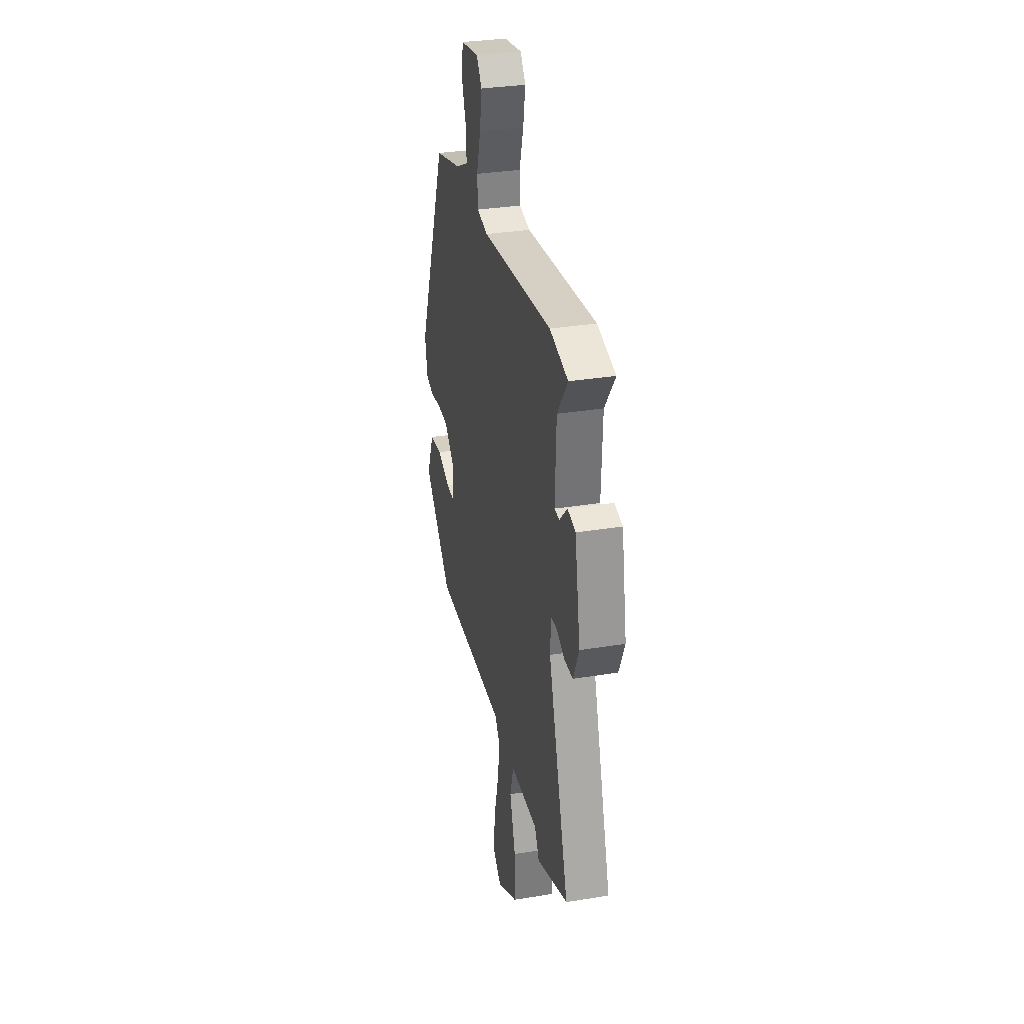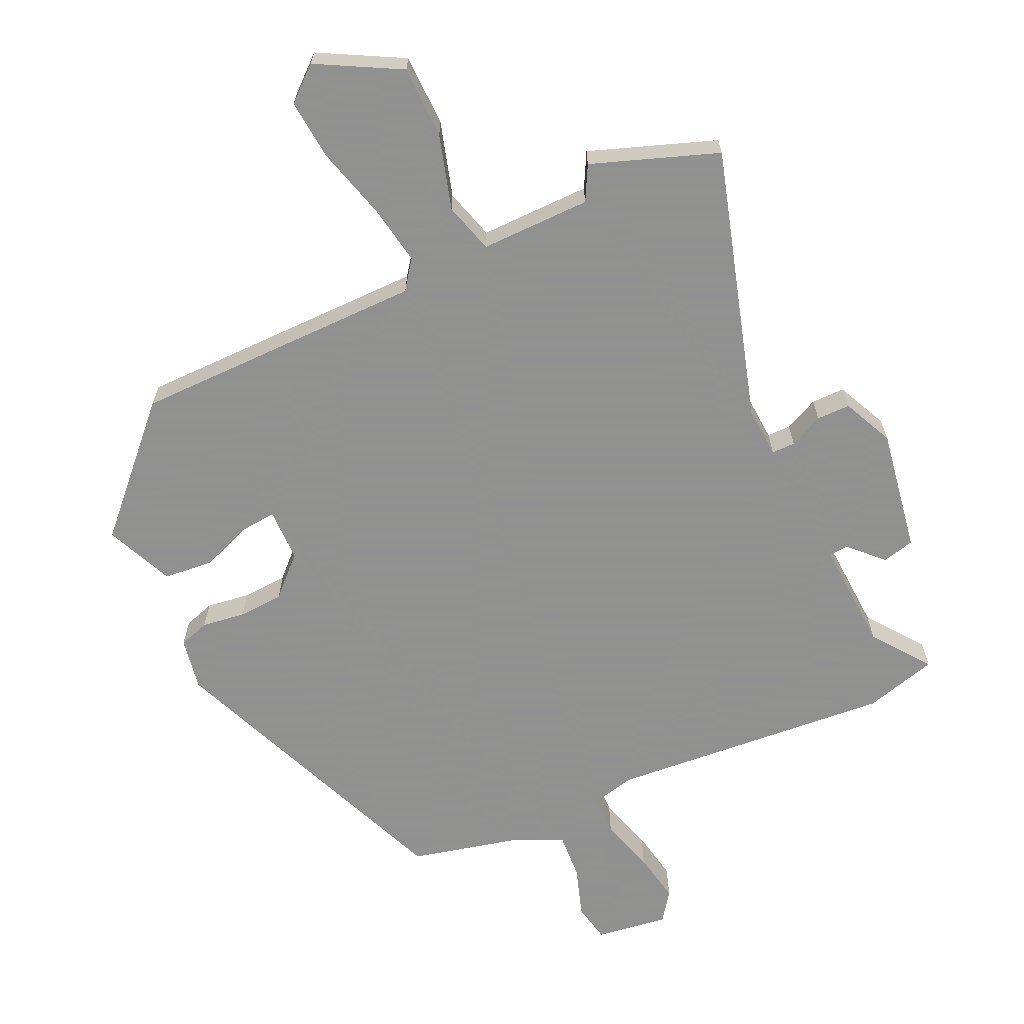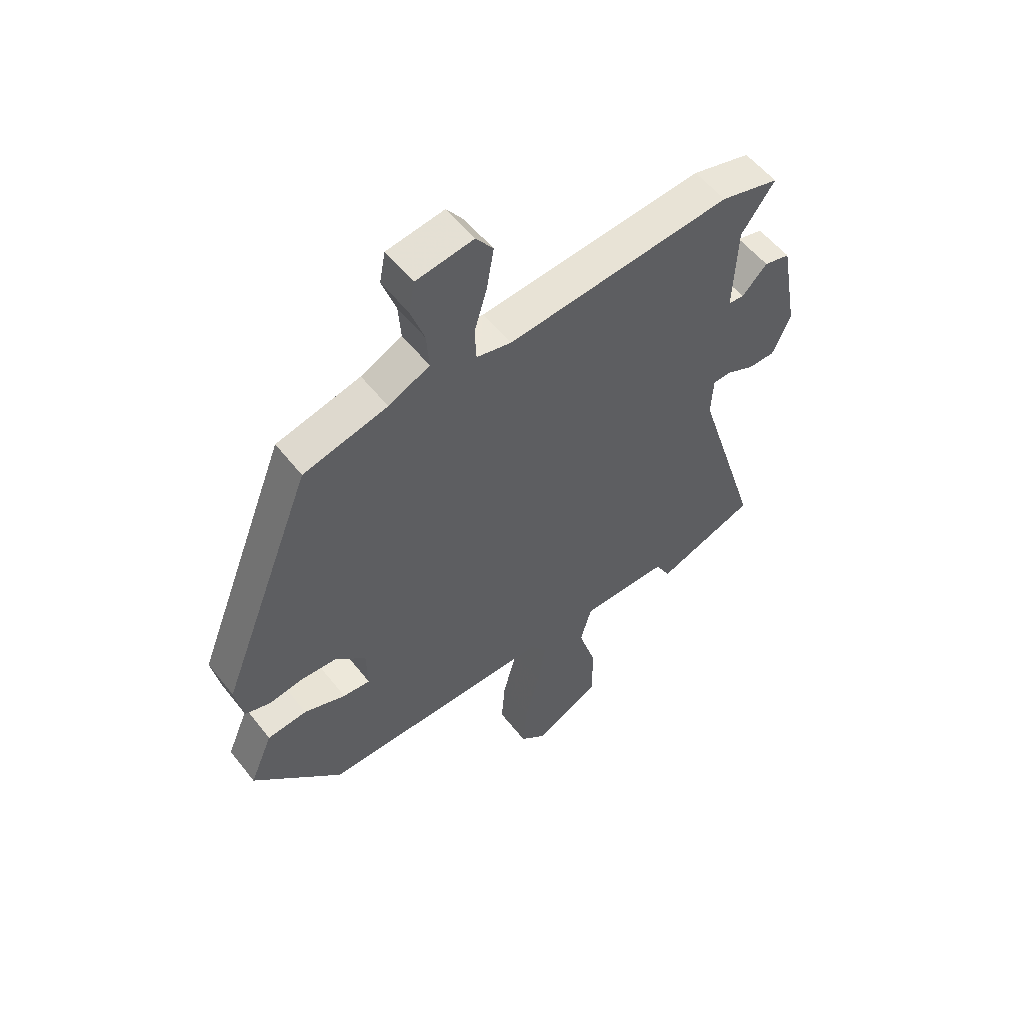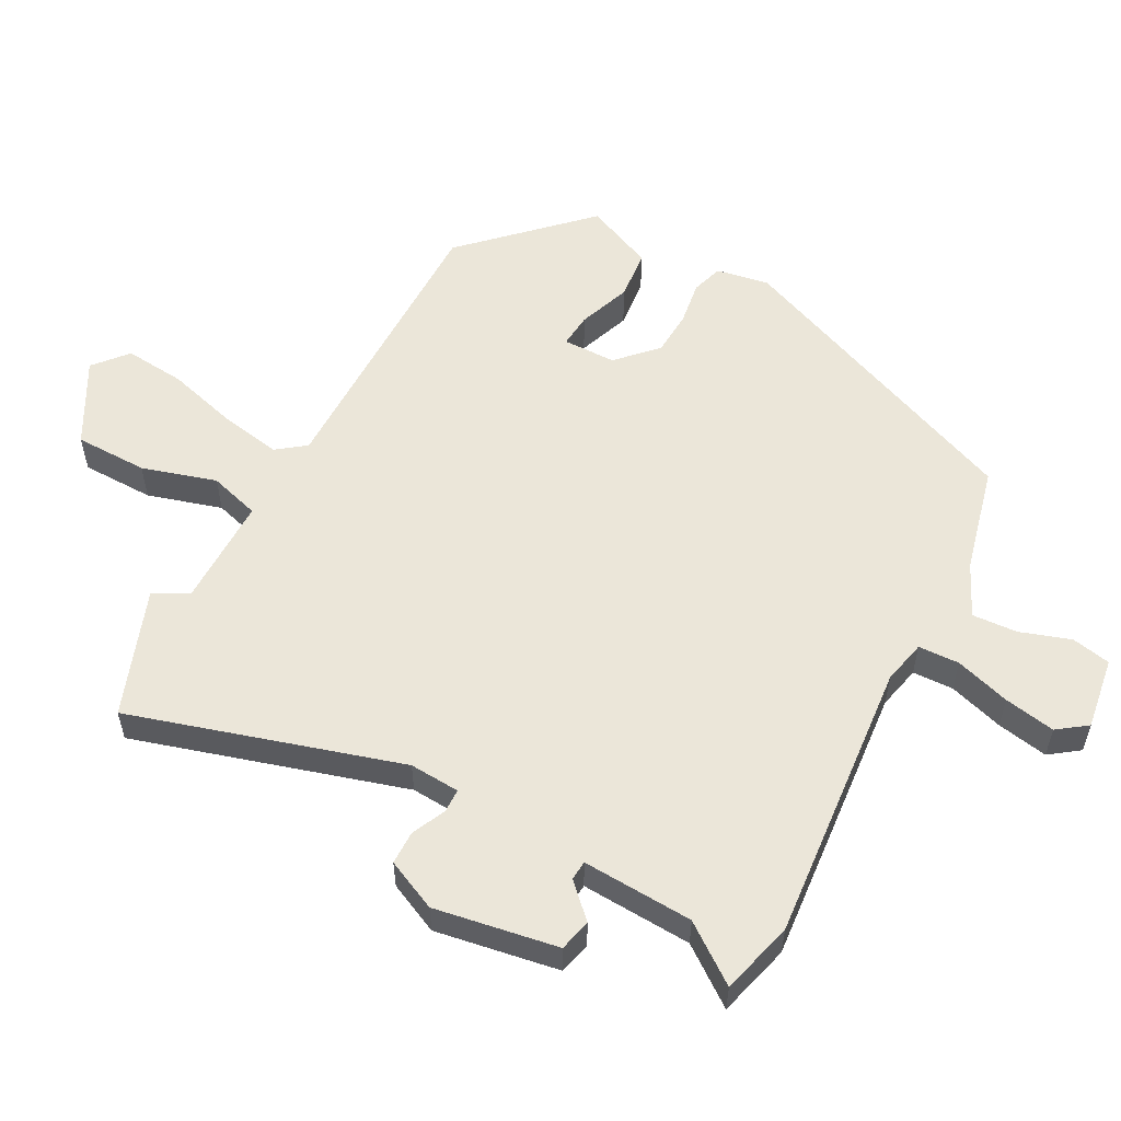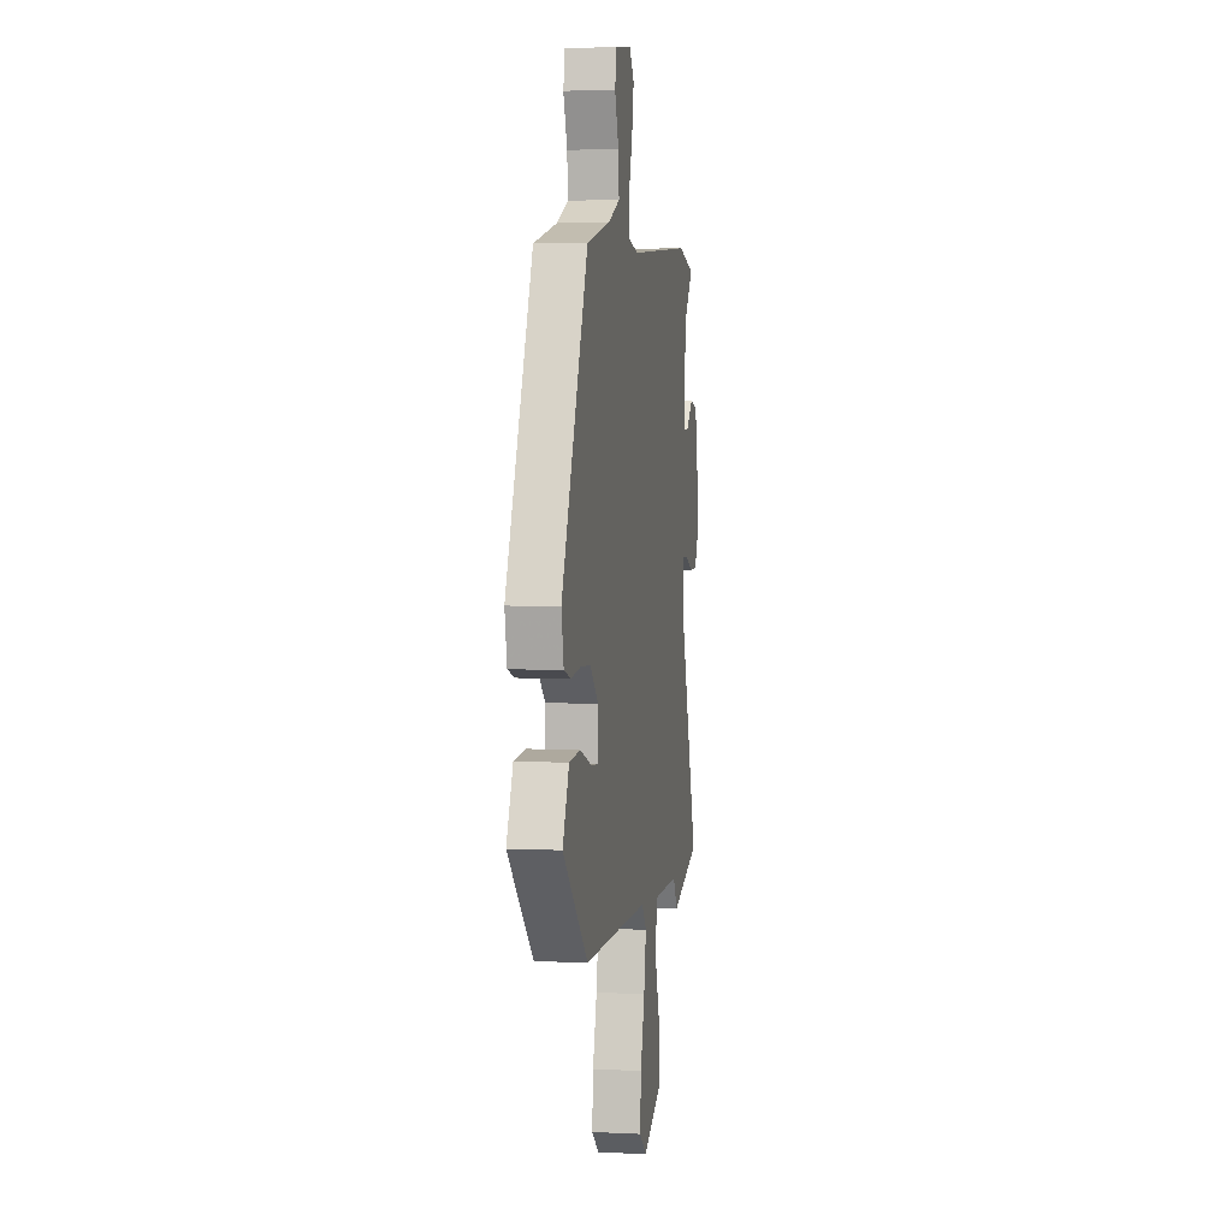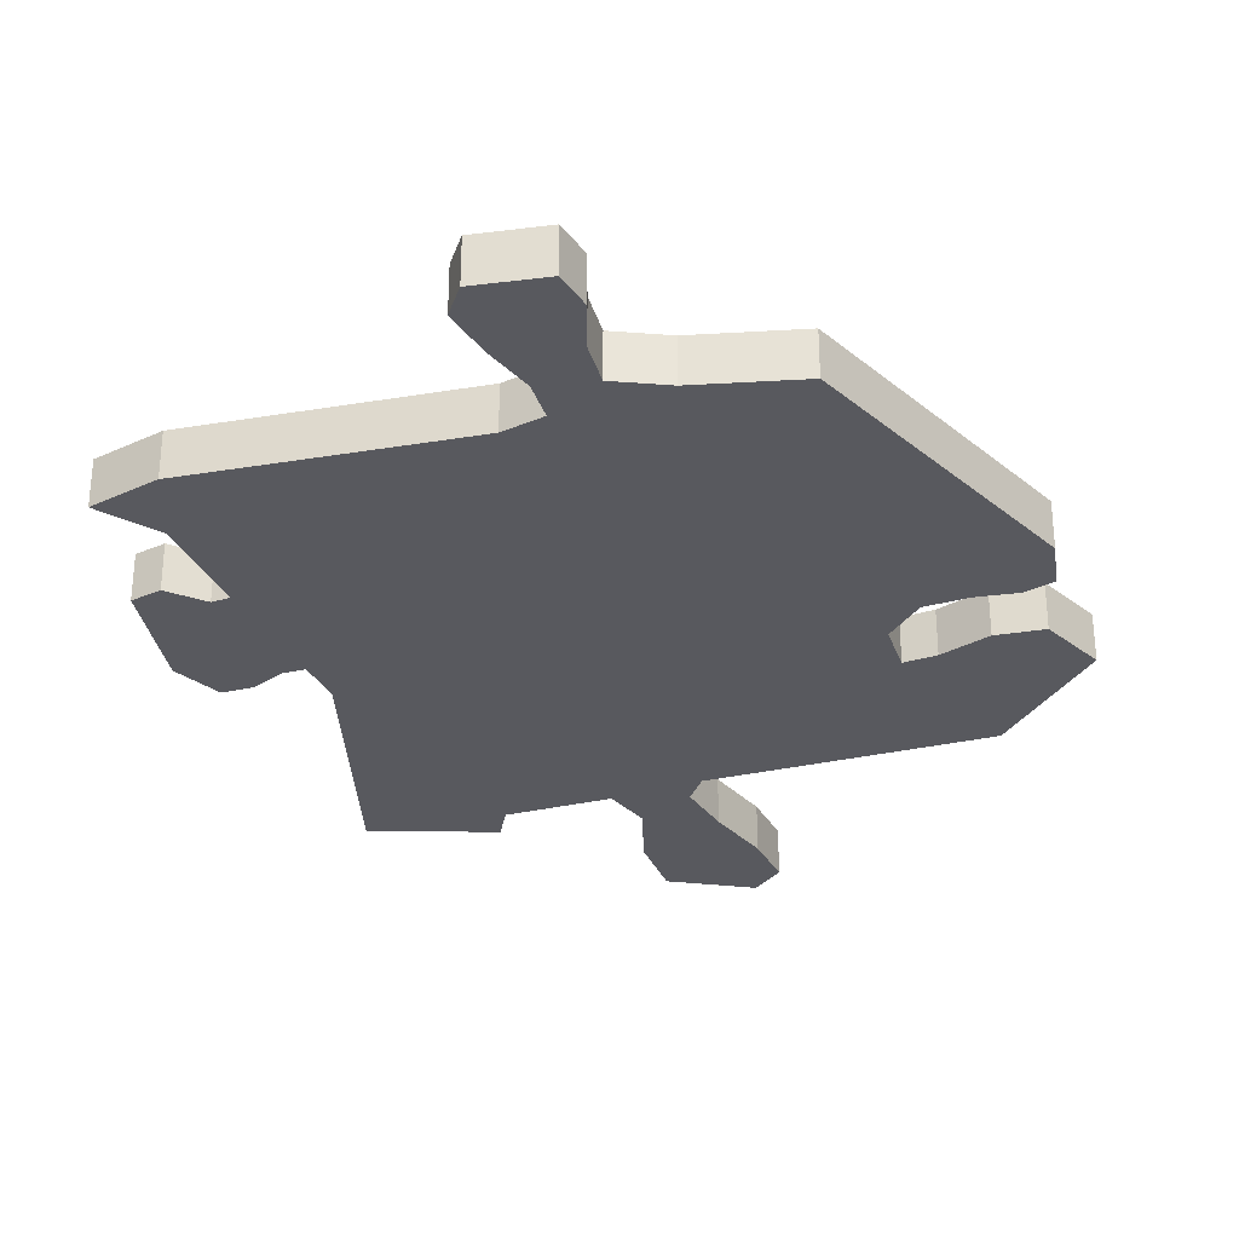
<metadata>
{"format":"obj","ext":"obj","renderer":"f3d","projection":"perspective","resolution":1024,"background":"white","views":[{"elev":31.9,"azim":-103.0,"up":"+Z"},{"elev":-65.8,"azim":-154.4,"up":"+Y"},{"elev":55.0,"azim":142.5,"up":"+Z"},{"elev":56.2,"azim":-61.3,"up":"+Y"},{"elev":3.1,"azim":99.8,"up":"+Z"},{"elev":-30.3,"azim":19.2,"up":"+Y"}]}
</metadata>
<code>
v 0.324 0.07 0.446
v 0.5 0.07 -0.003
v 0.485 0.07 -0.081
v 0.439 0.07 -0.095
v 0.374 0.07 -0.085
v 0.307 0.07 -0.088
v 0.25 0.07 -0.142
v 0.248 0.07 -0.221
v 0.299 0.07 -0.217
v 0.377 0.07 -0.189
v 0.451 0.07 -0.197
v 0.494 0.07 -0.299
v 0.327 0.07 -0.467
v -0.108 0.07 -0.462
v -0.14 0.07 -0.504
v -0.125 0.07 -0.595
v -0.097 0.07 -0.701
v -0.09 0.07 -0.791
v -0.14 0.07 -0.833
v -0.262 0.07 -0.765
v -0.262 0.07 -0.657
v -0.228 0.07 -0.547
v -0.249 0.07 -0.472
v -0.413 0.07 -0.471
v -0.441 0.07 -0.522
v -0.627 0.07 -0.452
v -0.503 0.07 -0.052
v -0.507 0.07 0.023
v -0.542 0.07 0.024
v -0.593 0.07 0.001
v -0.643 0.07 0.002
v -0.677 0.07 0.078
v -0.644 0.07 0.261
v -0.596 0.07 0.272
v -0.549 0.07 0.224
v -0.52 0.07 0.226
v -0.527 0.07 0.391
v -0.589 0.07 0.477
v -0.48 0.07 0.505
v -0.06 0.07 0.464
v 0.005 0.07 0.478
v 0.008 0.07 0.539
v -0.016 0.07 0.621
v -0.029 0.07 0.697
v 0.003 0.07 0.74
v 0.11 0.07 0.723
v 0.121 0.07 0.665
v 0.095 0.07 0.59
v 0.09 0.07 0.523
v 0.167 0.07 0.486
v 0.324 0 0.446
v 0.5 0 -0.003
v 0.485 0 -0.081
v 0.439 0 -0.095
v 0.374 0 -0.085
v 0.307 0 -0.088
v 0.25 0 -0.142
v 0.248 0 -0.221
v 0.299 0 -0.217
v 0.377 0 -0.189
v 0.451 0 -0.197
v 0.494 0 -0.299
v 0.327 0 -0.467
v -0.108 0 -0.462
v -0.14 0 -0.504
v -0.125 0 -0.595
v -0.097 0 -0.701
v -0.09 0 -0.791
v -0.14 0 -0.833
v -0.262 0 -0.765
v -0.262 0 -0.657
v -0.228 0 -0.547
v -0.249 0 -0.472
v -0.413 0 -0.471
v -0.441 0 -0.522
v -0.627 0 -0.452
v -0.503 0 -0.052
v -0.507 0 0.023
v -0.542 0 0.024
v -0.593 0 0.001
v -0.643 0 0.002
v -0.677 0 0.078
v -0.644 0 0.261
v -0.596 0 0.272
v -0.549 0 0.224
v -0.52 0 0.226
v -0.527 0 0.391
v -0.589 0 0.477
v -0.48 0 0.505
v -0.06 0 0.464
v 0.005 0 0.478
v 0.008 0 0.539
v -0.016 0 0.621
v -0.029 0 0.697
v 0.003 0 0.74
v 0.11 0 0.723
v 0.121 0 0.665
v 0.095 0 0.59
v 0.09 0 0.523
v 0.167 0 0.486
f 46 47 48
f 45 46 48
f 44 45 48
f 43 44 48
f 42 43 48
f 41 42 48 49
f 37 38 39 40
f 36 37 40
f 36 40 41
f 33 34 35
f 32 33 35
f 31 32 35
f 30 31 35
f 29 30 35
f 28 29 35 36
f 24 25 26 27
f 23 24 27 28
f 20 21 22
f 19 20 22
f 18 19 22
f 17 18 22
f 16 17 22
f 15 16 22 23
f 28 36 41
f 23 28 41
f 15 23 41
f 14 15 41
f 12 13 14
f 11 12 14
f 10 11 14
f 9 10 14
f 3 4 5
f 2 3 5
f 1 2 5
f 50 1 5
f 50 5 6
f 49 50 6 7
f 41 49 7 8
f 14 41 8
f 8 9 14
f 98 97 96
f 98 96 95
f 98 95 94
f 98 94 93
f 98 93 92
f 99 98 92 91
f 90 89 88 87
f 90 87 86
f 91 90 86
f 85 84 83
f 85 83 82
f 85 82 81
f 85 81 80
f 85 80 79
f 86 85 79 78
f 77 76 75 74
f 78 77 74 73
f 72 71 70
f 72 70 69
f 72 69 68
f 72 68 67
f 72 67 66
f 73 72 66 65
f 91 86 78
f 91 78 73
f 91 73 65
f 91 65 64
f 64 63 62
f 64 62 61
f 64 61 60
f 64 60 59
f 55 54 53
f 55 53 52
f 55 52 51
f 55 51 100
f 56 55 100
f 57 56 100 99
f 58 57 99 91
f 58 91 64
f 64 59 58
f 1 51 52 2
f 2 52 53 3
f 3 53 54 4
f 4 54 55 5
f 5 55 56 6
f 6 56 57 7
f 7 57 58 8
f 8 58 59 9
f 9 59 60 10
f 10 60 61 11
f 11 61 62 12
f 12 62 63 13
f 13 63 64 14
f 14 64 65 15
f 15 65 66 16
f 16 66 67 17
f 17 67 68 18
f 18 68 69 19
f 19 69 70 20
f 20 70 71 21
f 21 71 72 22
f 22 72 73 23
f 23 73 74 24
f 24 74 75 25
f 25 75 76 26
f 26 76 77 27
f 27 77 78 28
f 28 78 79 29
f 29 79 80 30
f 30 80 81 31
f 31 81 82 32
f 32 82 83 33
f 33 83 84 34
f 34 84 85 35
f 35 85 86 36
f 36 86 87 37
f 37 87 88 38
f 38 88 89 39
f 39 89 90 40
f 40 90 91 41
f 41 91 92 42
f 42 92 93 43
f 43 93 94 44
f 44 94 95 45
f 45 95 96 46
f 46 96 97 47
f 47 97 98 48
f 48 98 99 49
f 49 99 100 50
f 50 100 51 1

</code>
